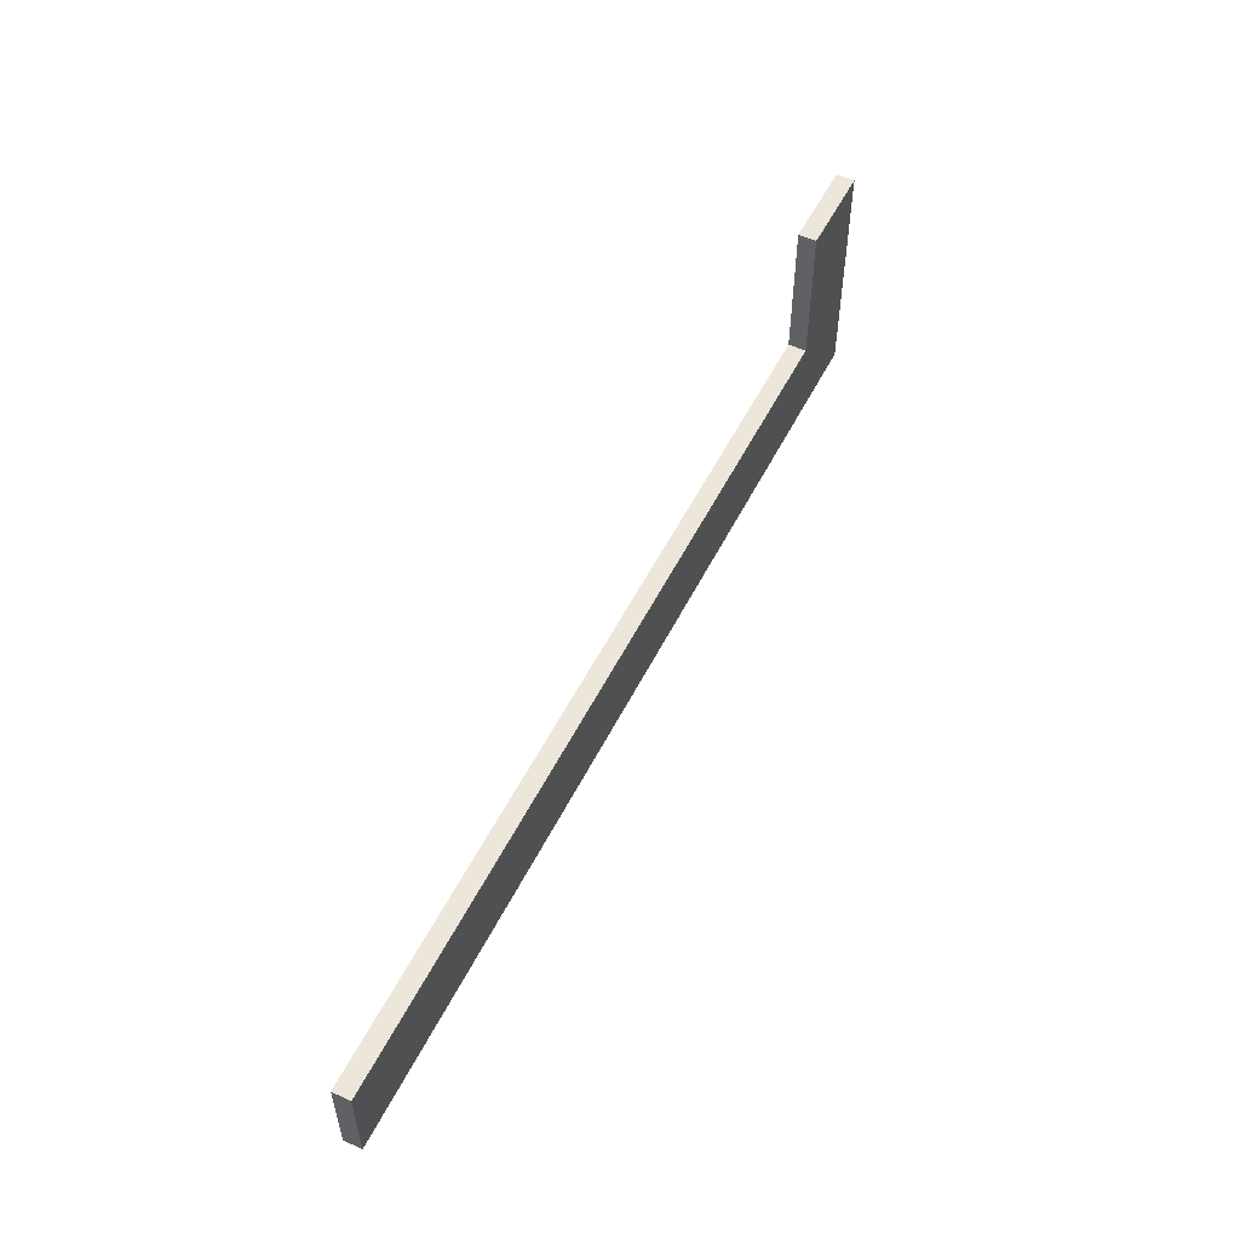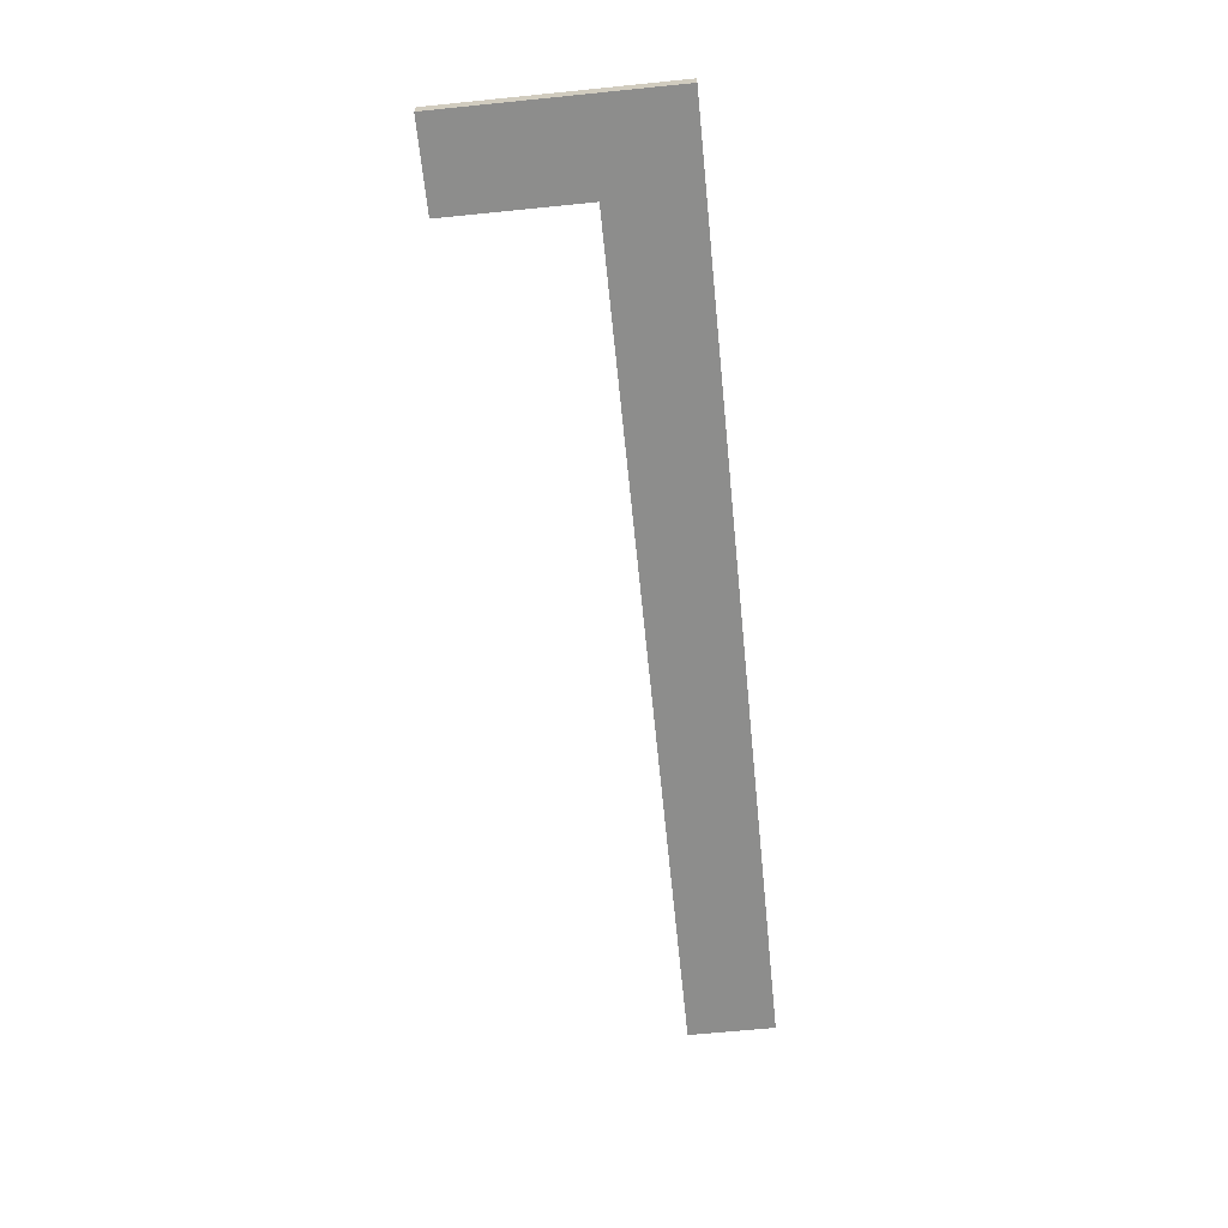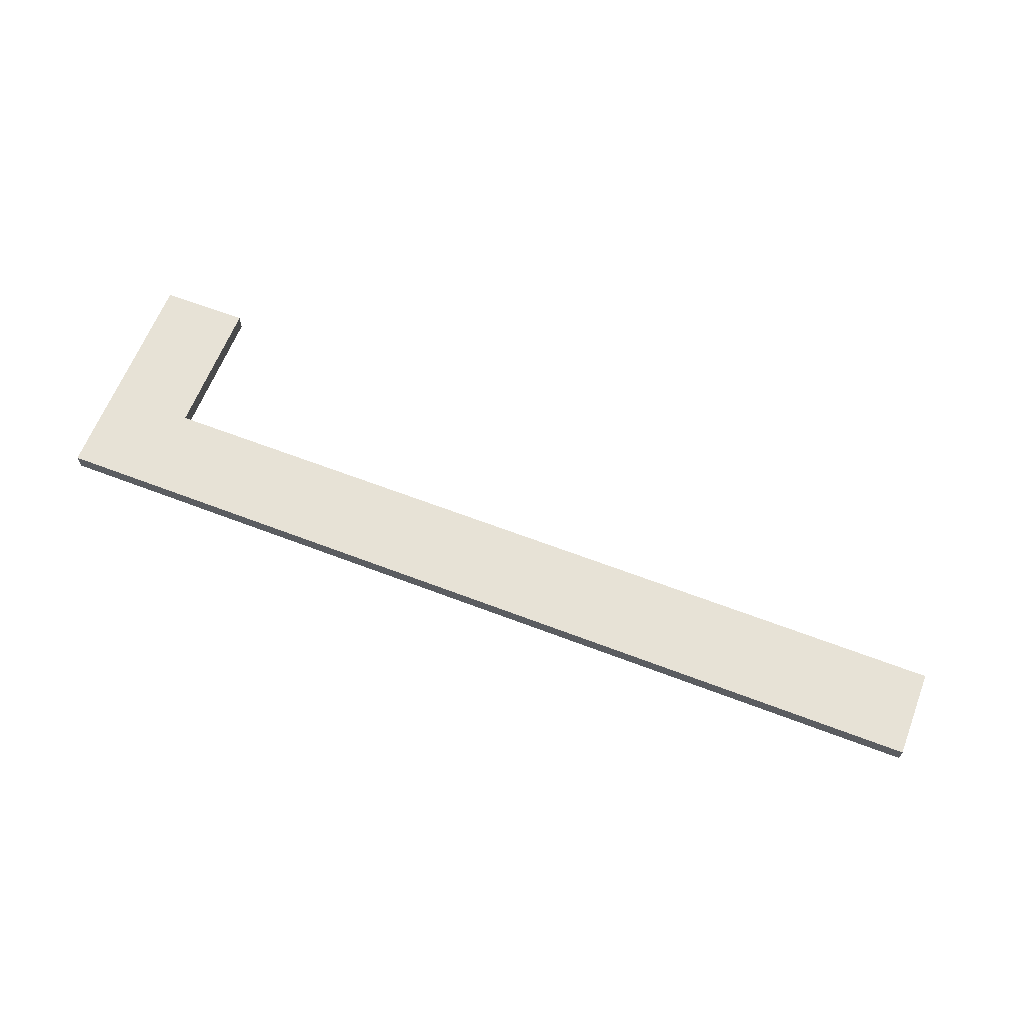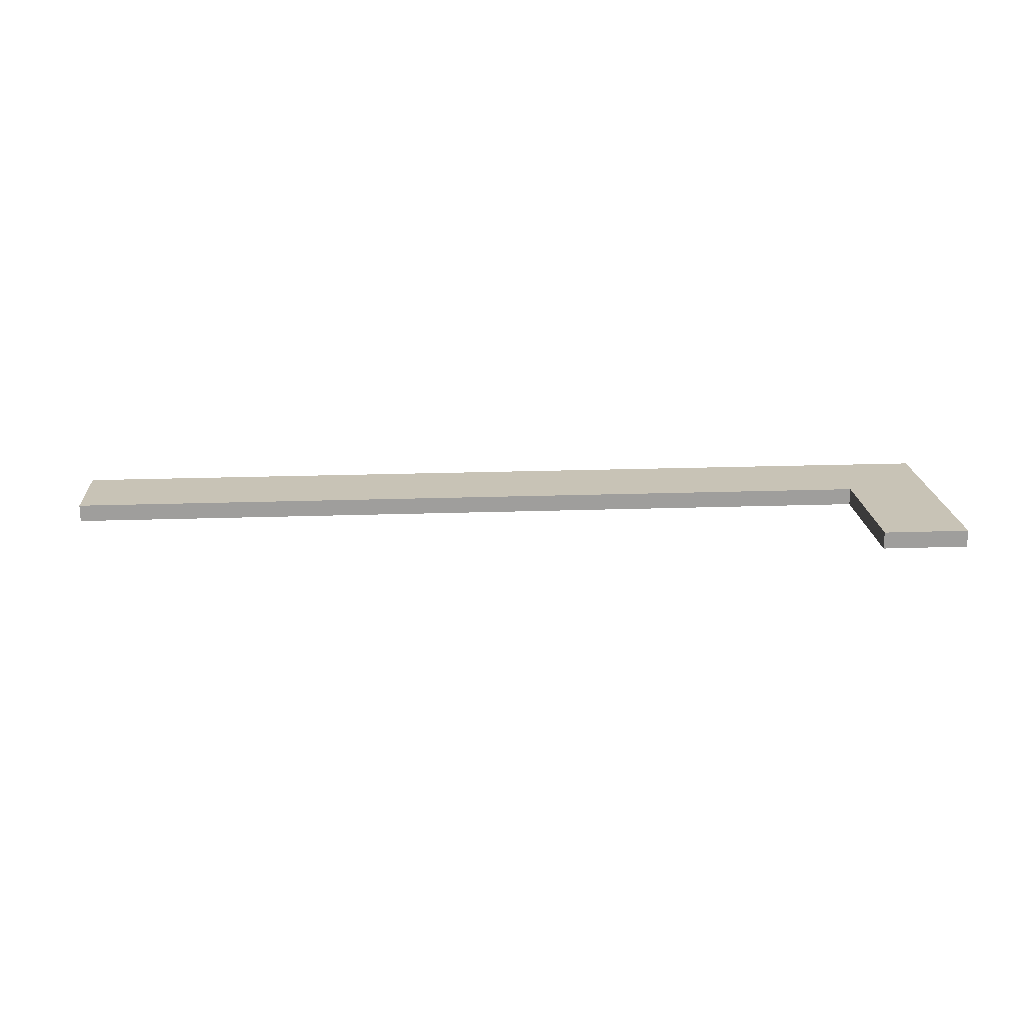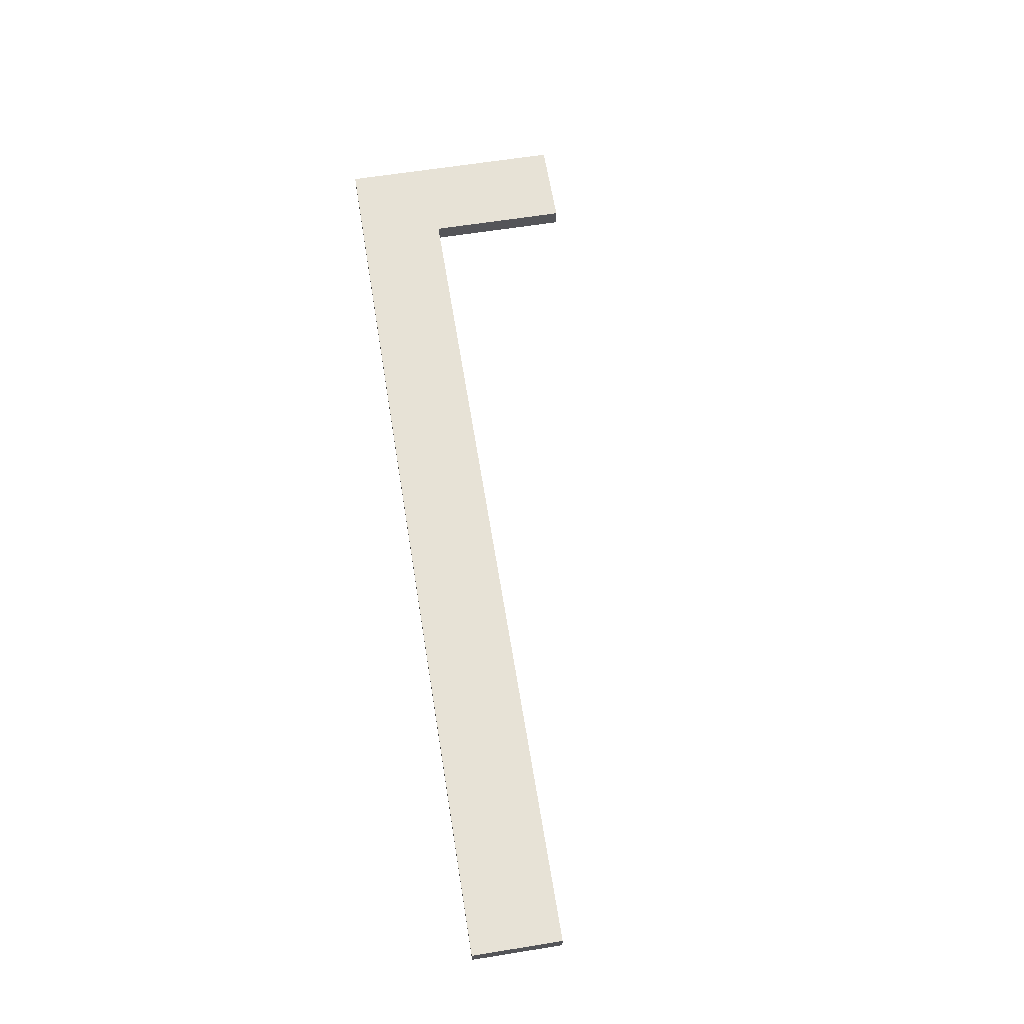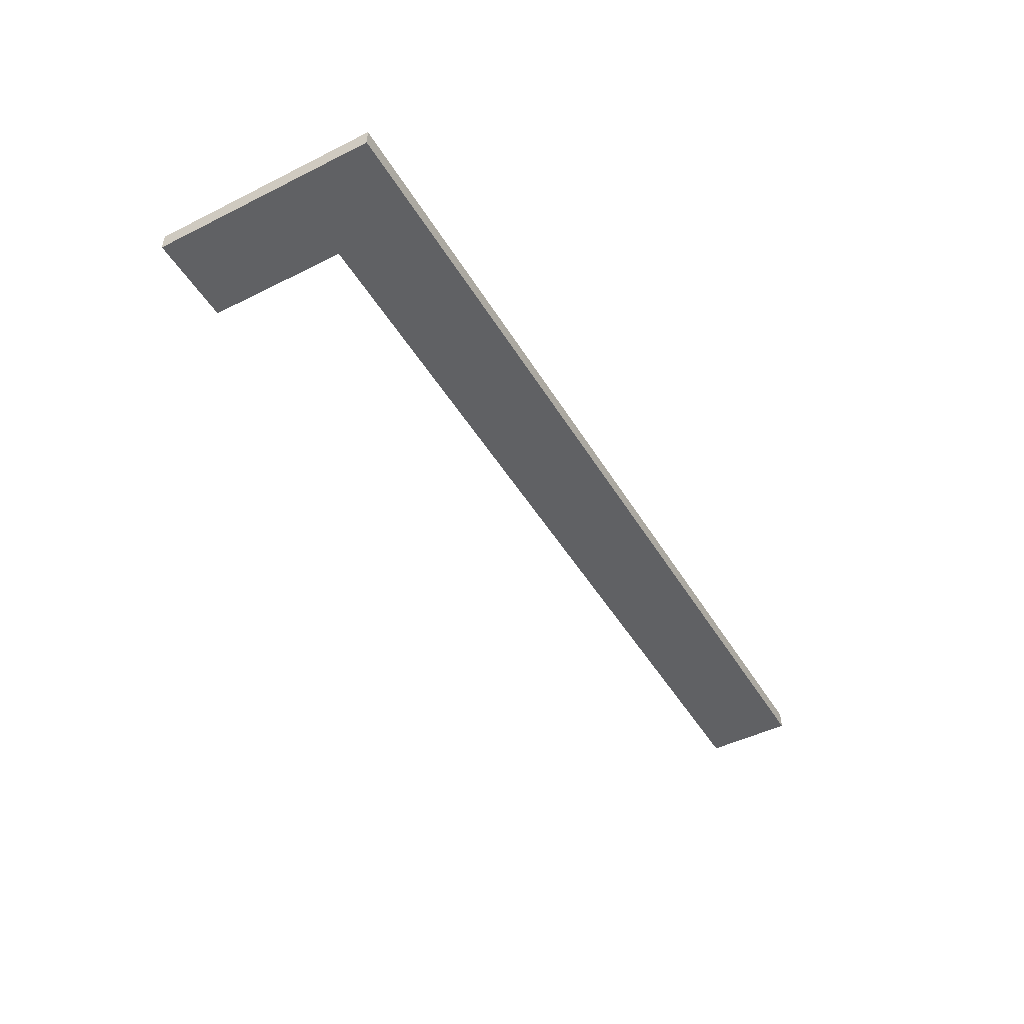
<metadata>
{"format":"obj","ext":"obj","renderer":"f3d","projection":"perspective","resolution":1024,"background":"white","views":[{"elev":53.4,"azim":-63.8,"up":"+Z"},{"elev":-64.4,"azim":95.8,"up":"+Y"},{"elev":63.4,"azim":-158.8,"up":"+Y"},{"elev":19.4,"azim":-3.8,"up":"+Y"},{"elev":63.1,"azim":-99.2,"up":"+Y"},{"elev":-46.8,"azim":119.5,"up":"+Y"}]}
</metadata>
<code>
g Wave
v -31 0 26
v -31 0 25
v -31 0 24
v -31 0 21
v -31 1 26
v -31 1 25
v -31 1 24
v -31 1 21
v 17 0 34
v 17 0 33
v 17 0 32
v 17 0 26
v 17 1 34
v 17 1 33
v 17 1 32
v 17 1 26
v 22 0 34
v 22 0 29
v 22 0 28
v 22 0 21
v 22 1 34
v 22 1 29
v 22 1 28
v 22 1 21
v 17 0 34
v 17 1 34
v 22 0 34
v 22 1 34
v -31 0 26
v -31 1 26
v -1 0 26
v -1 1 26
v 0 0 26
v 0 1 26
v 17 0 26
v 17 1 26
v -31 0 21
v -31 1 21
v -19 0 21
v -19 1 21
v -18 0 21
v -18 1 21
v 20 0 21
v 20 1 21
v 21 0 21
v 21 1 21
v 22 0 21
v 22 1 21
v 17 0 34
v 22 0 34
v 17 0 33
v 18 0 33
v 17 0 32
v 18 0 32
v 21 0 29
v 22 0 29
v 21 0 28
v 22 0 28
v -31 0 26
v -1 0 26
v 0 0 26
v 17 0 26
v -31 0 25
v -30 0 25
v -15 0 25
v -14 0 25
v -1 0 25
v 0 0 25
v 14 0 25
v 15 0 25
v -31 0 24
v -30 0 24
v -15 0 24
v -14 0 24
v 14 0 24
v 15 0 24
v -25 0 23
v -24 0 23
v -8 0 23
v -7 0 23
v 3 0 23
v 4 0 23
v -25 0 22
v -24 0 22
v -19 0 22
v -18 0 22
v -8 0 22
v -7 0 22
v 3 0 22
v 4 0 22
v 20 0 22
v 21 0 22
v -31 0 21
v -19 0 21
v -18 0 21
v 20 0 21
v 21 0 21
v 22 0 21
v 17 1 34
v 22 1 34
v 17 1 33
v 18 1 33
v 17 1 32
v 18 1 32
v 21 1 29
v 22 1 29
v 21 1 28
v 22 1 28
v -31 1 26
v -1 1 26
v 0 1 26
v 17 1 26
v -31 1 25
v -30 1 25
v -15 1 25
v -14 1 25
v -1 1 25
v 0 1 25
v 14 1 25
v 15 1 25
v -31 1 24
v -30 1 24
v -15 1 24
v -14 1 24
v 14 1 24
v 15 1 24
v -25 1 23
v -24 1 23
v -8 1 23
v -7 1 23
v 3 1 23
v 4 1 23
v -25 1 22
v -24 1 22
v -19 1 22
v -18 1 22
v -8 1 22
v -7 1 22
v 3 1 22
v 4 1 22
v 20 1 22
v 21 1 22
v -31 1 21
v -19 1 21
v -18 1 21
v 20 1 21
v 21 1 21
v 22 1 21
f 5 2 1
f 6 3 2
f 6 2 5
f 7 4 3
f 7 3 6
f 8 4 7
f 13 10 9
f 14 11 10
f 14 10 13
f 15 12 11
f 15 11 14
f 16 12 15
f 17 18 21
f 18 19 22
f 21 18 22
f 19 20 23
f 22 19 23
f 23 20 24
f 27 26 25
f 28 26 27
f 31 30 29
f 32 30 31
f 33 32 31
f 34 32 33
f 35 34 33
f 36 34 35
f 37 38 39
f 39 38 40
f 39 40 41
f 41 40 42
f 41 42 43
f 43 42 44
f 43 44 45
f 45 44 46
f 45 46 47
f 47 46 48
f 51 50 49
f 52 50 51
f 53 52 51
f 54 50 52
f 54 52 53
f 55 54 53
f 55 50 54
f 56 50 55
f 57 55 53
f 57 56 55
f 58 56 57
f 62 57 53
f 62 58 57
f 63 60 59
f 64 60 63
f 65 60 64
f 66 60 65
f 67 61 60
f 67 60 66
f 68 62 61
f 68 61 67
f 69 62 68
f 70 62 69
f 71 64 63
f 72 65 64
f 72 64 71
f 73 66 65
f 73 65 72
f 74 67 66
f 74 66 73
f 74 68 67
f 74 69 68
f 75 70 69
f 75 69 74
f 76 62 70
f 76 70 75
f 77 72 71
f 77 73 72
f 77 76 75
f 77 74 73
f 77 75 74
f 78 76 77
f 79 76 78
f 80 76 79
f 81 76 80
f 82 76 81
f 83 77 71
f 83 78 77
f 84 79 78
f 84 78 83
f 85 79 84
f 86 79 85
f 87 80 79
f 87 79 86
f 88 81 80
f 88 80 87
f 89 82 81
f 89 81 88
f 90 76 82
f 90 82 89
f 91 62 76
f 91 76 90
f 91 58 62
f 92 58 91
f 93 85 84
f 93 83 71
f 93 84 83
f 94 86 85
f 94 85 93
f 95 90 89
f 95 86 94
f 95 89 88
f 95 91 90
f 95 87 86
f 95 88 87
f 96 92 91
f 96 91 95
f 97 58 92
f 97 92 96
f 98 58 97
f 99 100 101
f 101 100 102
f 101 102 103
f 102 100 104
f 103 102 104
f 103 104 105
f 104 100 105
f 105 100 106
f 103 105 107
f 105 106 107
f 107 106 108
f 103 107 112
f 107 108 112
f 109 110 113
f 113 110 114
f 114 110 115
f 115 110 116
f 110 111 117
f 116 110 117
f 111 112 118
f 117 111 118
f 118 112 119
f 119 112 120
f 113 114 121
f 114 115 122
f 121 114 122
f 115 116 123
f 122 115 123
f 116 117 124
f 123 116 124
f 117 118 124
f 118 119 124
f 119 120 125
f 124 119 125
f 120 112 126
f 125 120 126
f 121 122 127
f 122 123 127
f 125 126 127
f 123 124 127
f 124 125 127
f 127 126 128
f 128 126 129
f 129 126 130
f 130 126 131
f 131 126 132
f 121 127 133
f 127 128 133
f 128 129 134
f 133 128 134
f 134 129 135
f 135 129 136
f 129 130 137
f 136 129 137
f 130 131 138
f 137 130 138
f 131 132 139
f 138 131 139
f 132 126 140
f 139 132 140
f 126 112 141
f 140 126 141
f 112 108 141
f 141 108 142
f 134 135 143
f 121 133 143
f 133 134 143
f 135 136 144
f 143 135 144
f 139 140 145
f 144 136 145
f 138 139 145
f 140 141 145
f 136 137 145
f 137 138 145
f 141 142 146
f 145 141 146
f 142 108 147
f 146 142 147
f 147 108 148

</code>
